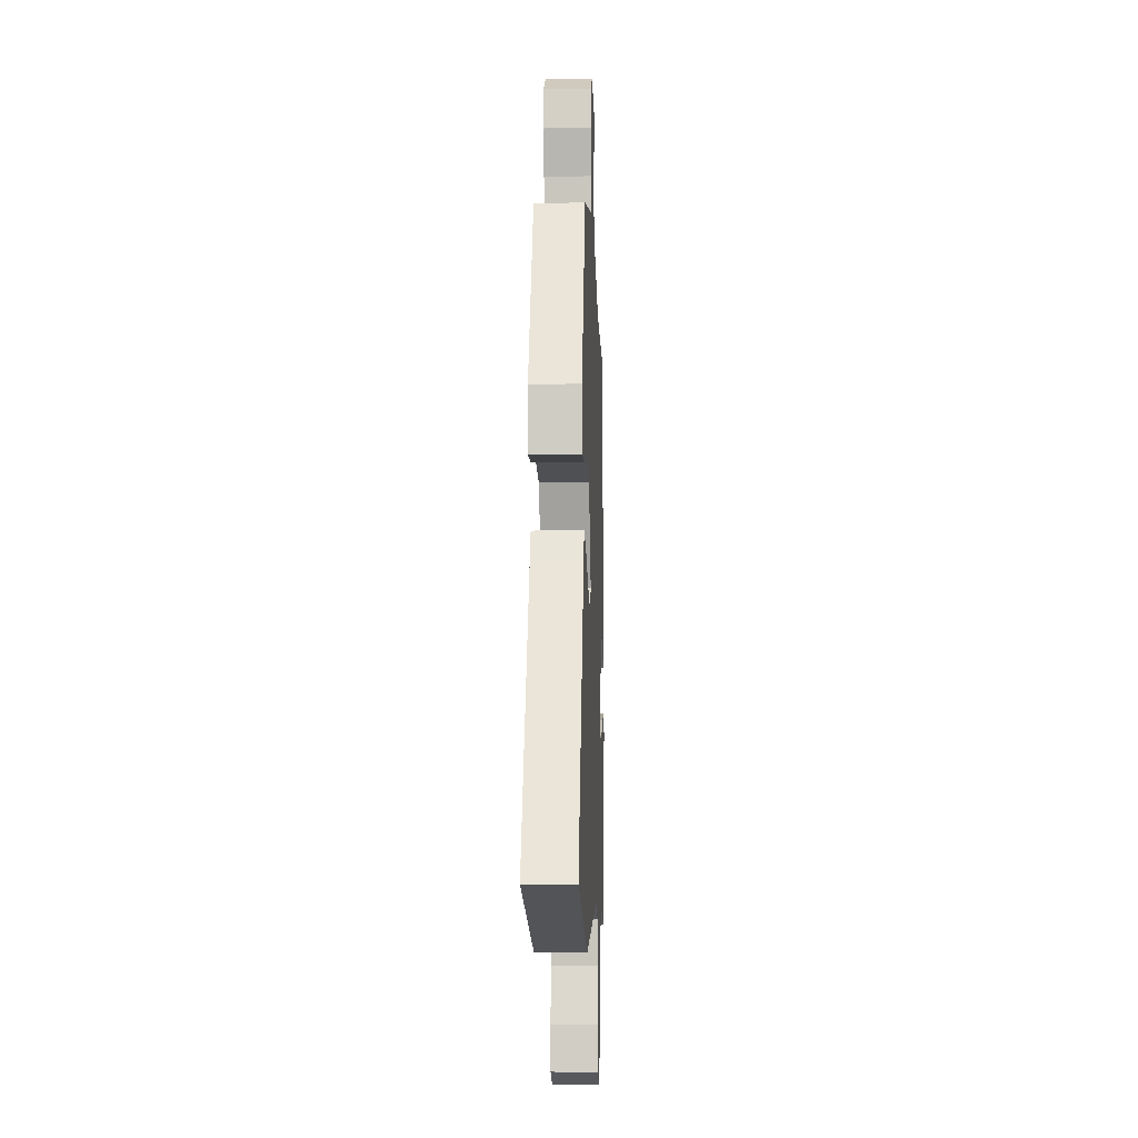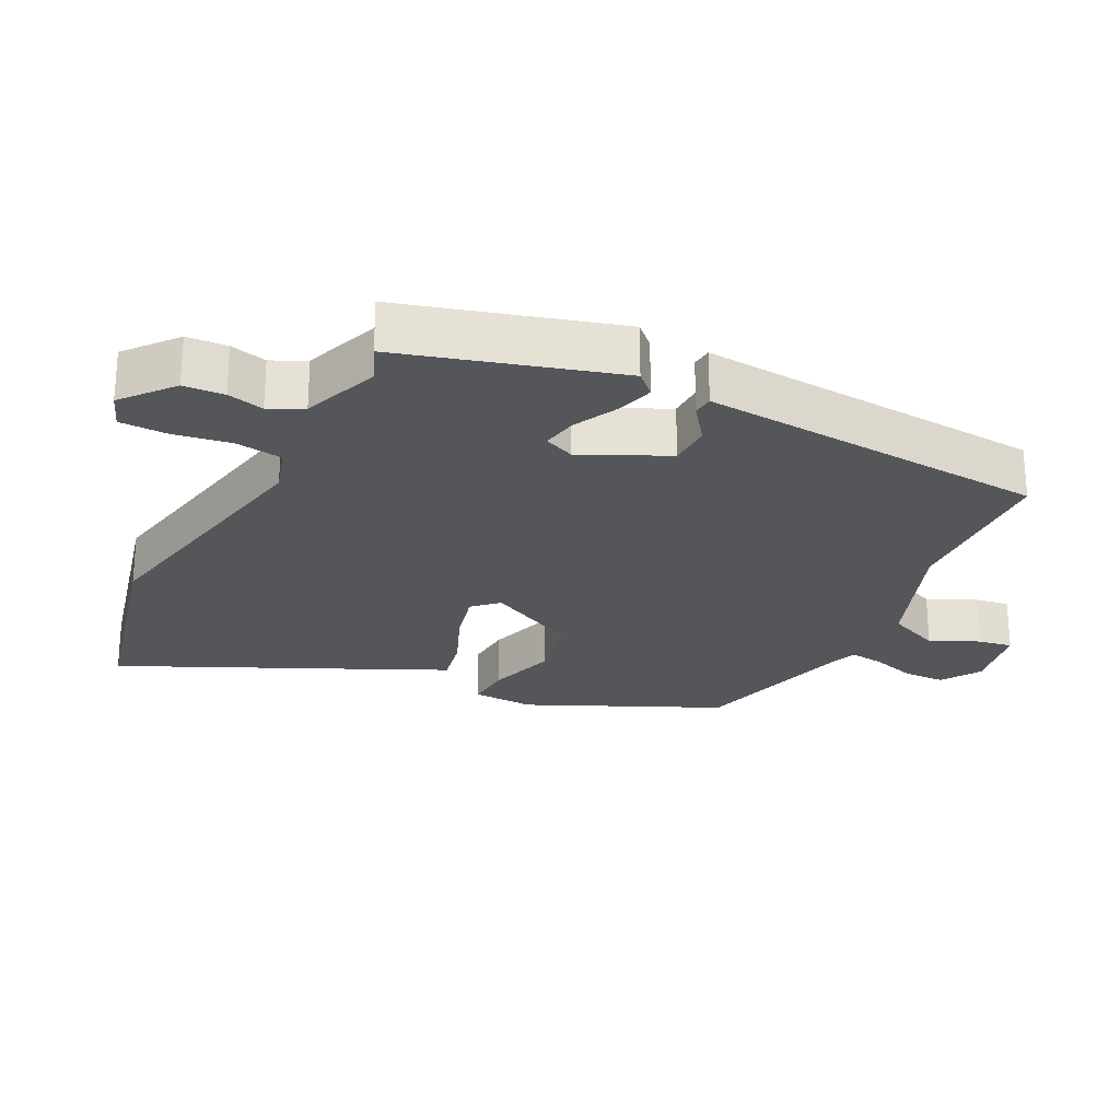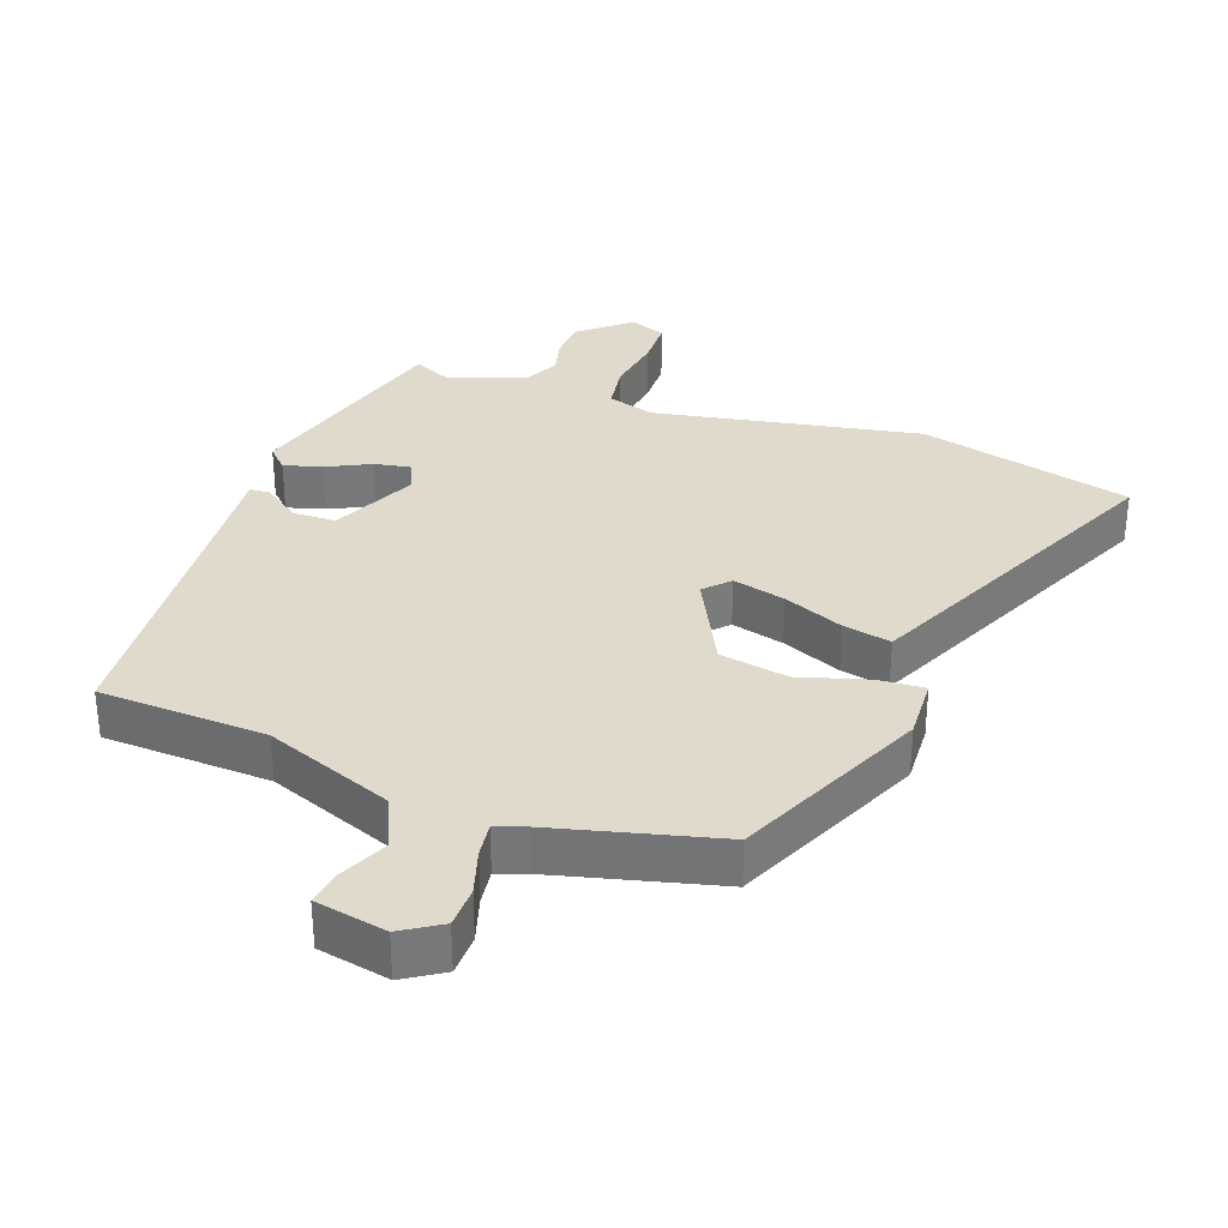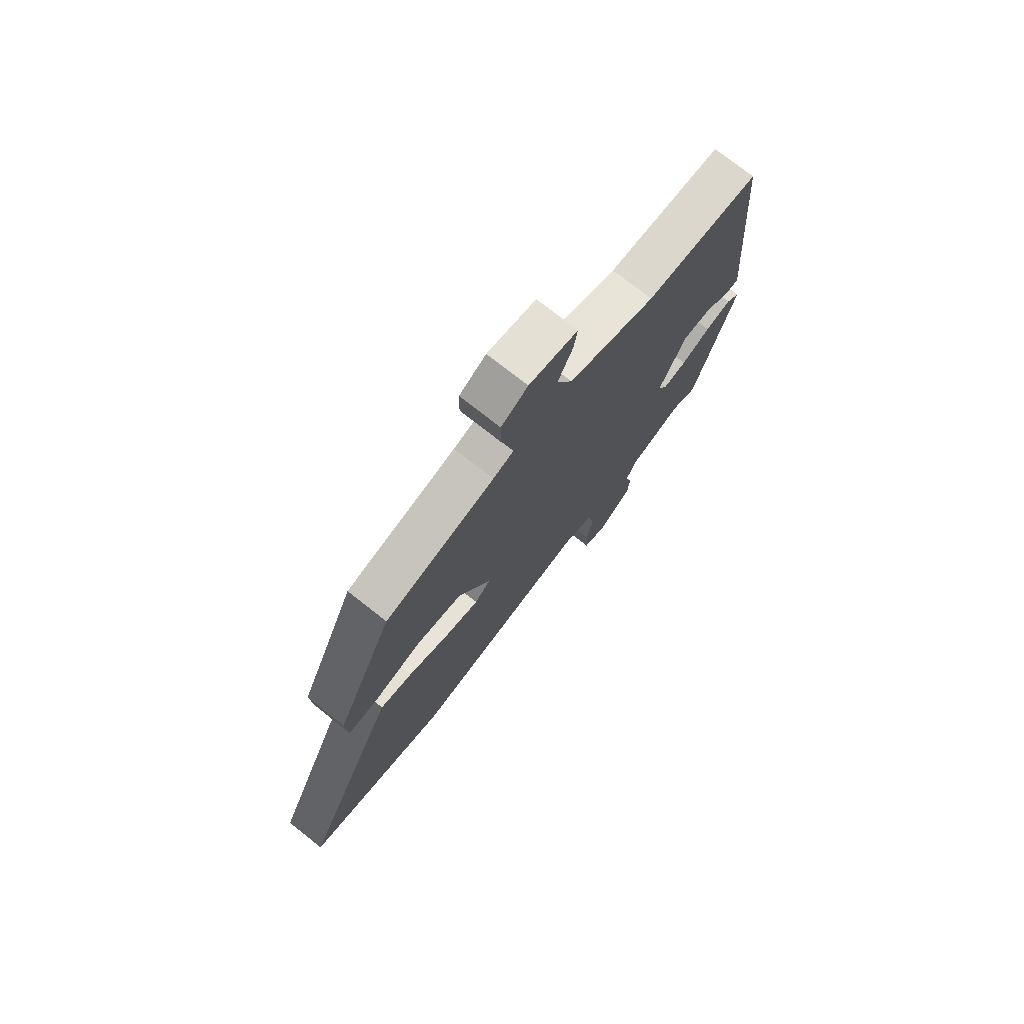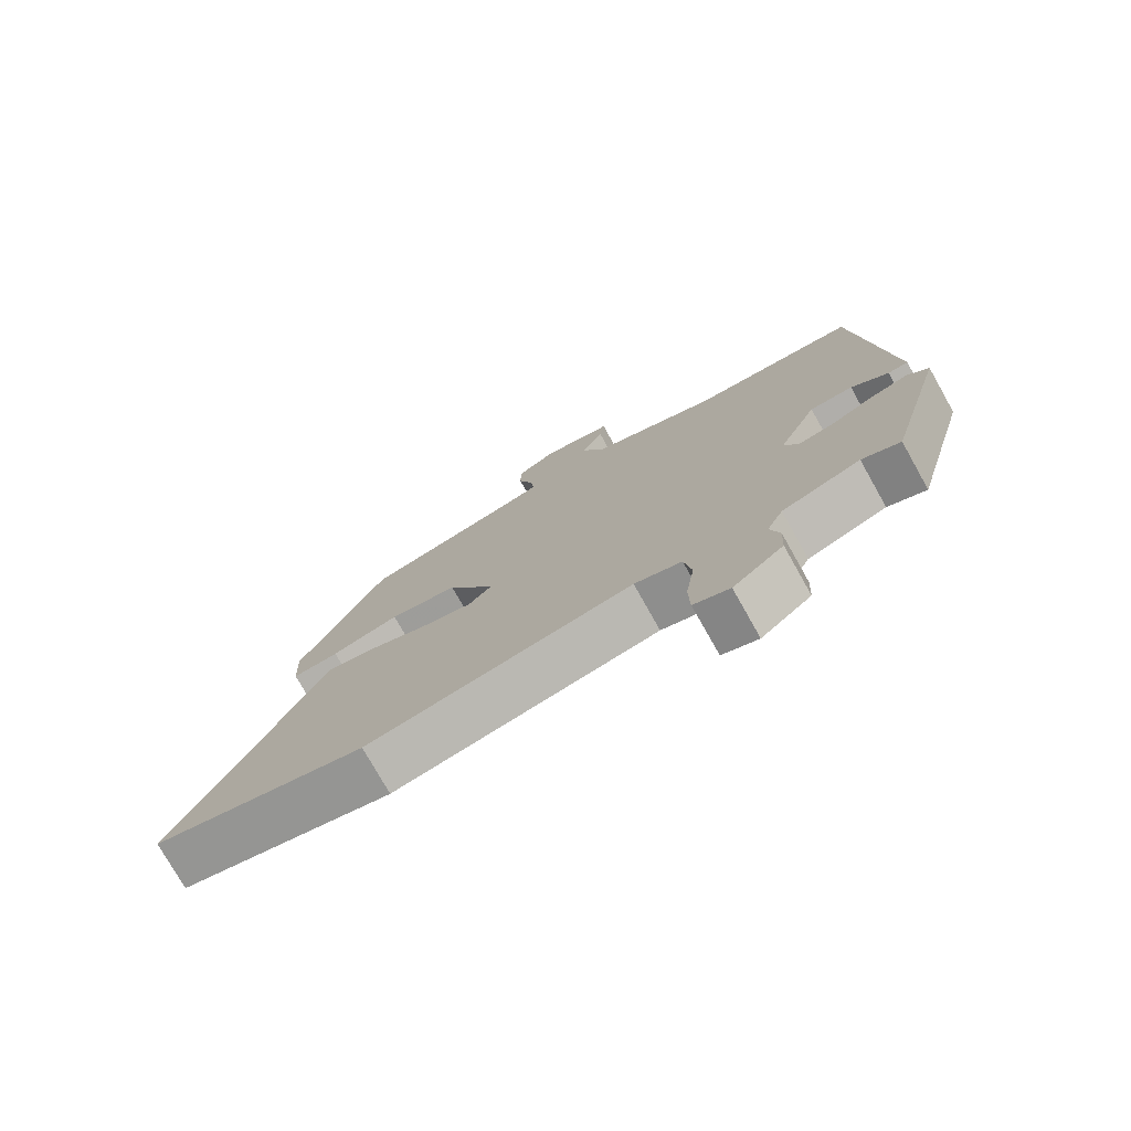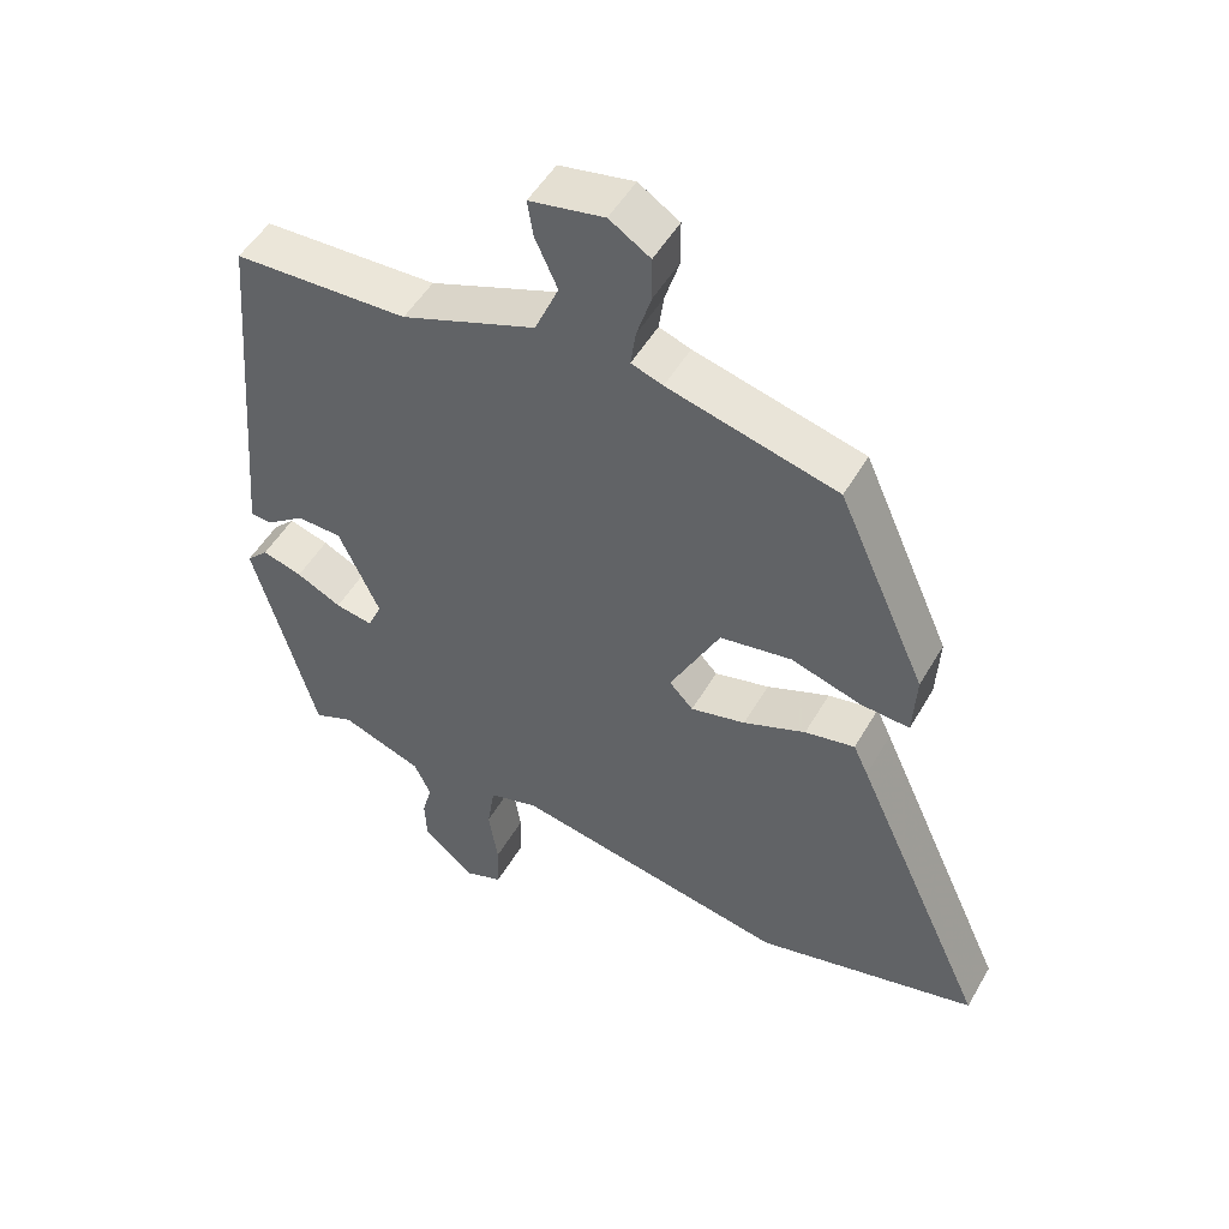
<metadata>
{"format":"obj","ext":"obj","renderer":"f3d","projection":"perspective","resolution":1024,"background":"white","views":[{"elev":-9.5,"azim":92.3,"up":"+Z"},{"elev":-25.1,"azim":-116.3,"up":"+Y"},{"elev":33.0,"azim":20.3,"up":"+Y"},{"elev":75.0,"azim":128.3,"up":"+Z"},{"elev":-76.7,"azim":-150.6,"up":"+Z"},{"elev":50.3,"azim":29.1,"up":"+Z"}]}
</metadata>
<code>
v 0.382 0.07 0.464
v 0.508 0.07 0.181
v 0.503 0.07 0.089
v 0.434 0.07 0.094
v 0.333 0.07 0.125
v 0.231 0.07 0.108
v 0.16 0.07 -0.03
v 0.194 0.07 -0.066
v 0.272 0.07 -0.047
v 0.361 0.07 -0.011
v 0.432 0.07 0.003
v 0.453 0.07 -0.042
v 0.645 0.07 -0.465
v 0.329 0.07 -0.541
v -0.064 0.07 -0.463
v -0.134 0.07 -0.484
v -0.145 0.07 -0.554
v -0.132 0.07 -0.64
v -0.134 0.07 -0.709
v -0.187 0.07 -0.729
v -0.261 0.07 -0.667
v -0.264 0.07 -0.607
v -0.25 0.07 -0.553
v -0.274 0.07 -0.503
v -0.39 0.07 -0.46
v -0.446 0.07 -0.484
v -0.535 0.07 -0.166
v -0.504 0.07 -0.135
v -0.447 0.07 -0.152
v -0.383 0.07 -0.184
v -0.33 0.07 -0.194
v -0.31 0.07 -0.149
v -0.368 0.07 -0.023
v -0.432 0.07 -0.021
v -0.487 0.07 -0.061
v -0.517 0.07 -0.058
v -0.506 0.07 0.072
v -0.474 0.07 0.458
v -0.226 0.07 0.467
v -0.035 0.07 0.539
v -0.001 0.07 0.617
v -0.033 0.07 0.688
v -0.041 0.07 0.739
v 0.065 0.07 0.759
v 0.123 0.07 0.722
v 0.124 0.07 0.661
v 0.103 0.07 0.594
v 0.096 0.07 0.543
v 0.141 0.07 0.527
v 0.382 0 0.464
v 0.508 0 0.181
v 0.503 0 0.089
v 0.434 0 0.094
v 0.333 0 0.125
v 0.231 0 0.108
v 0.16 0 -0.03
v 0.194 0 -0.066
v 0.272 0 -0.047
v 0.361 0 -0.011
v 0.432 0 0.003
v 0.453 0 -0.042
v 0.645 0 -0.465
v 0.329 0 -0.541
v -0.064 0 -0.463
v -0.134 0 -0.484
v -0.145 0 -0.554
v -0.132 0 -0.64
v -0.134 0 -0.709
v -0.187 0 -0.729
v -0.261 0 -0.667
v -0.264 0 -0.607
v -0.25 0 -0.553
v -0.274 0 -0.503
v -0.39 0 -0.46
v -0.446 0 -0.484
v -0.535 0 -0.166
v -0.504 0 -0.135
v -0.447 0 -0.152
v -0.383 0 -0.184
v -0.33 0 -0.194
v -0.31 0 -0.149
v -0.368 0 -0.023
v -0.432 0 -0.021
v -0.487 0 -0.061
v -0.517 0 -0.058
v -0.506 0 0.072
v -0.474 0 0.458
v -0.226 0 0.467
v -0.035 0 0.539
v -0.001 0 0.617
v -0.033 0 0.688
v -0.041 0 0.739
v 0.065 0 0.759
v 0.123 0 0.722
v 0.124 0 0.661
v 0.103 0 0.594
v 0.096 0 0.543
v 0.141 0 0.527
f 44 45 46 47
f 44 47 48
f 41 42 43 44
f 40 41 44 48
f 39 40 48 49
f 37 38 39
f 34 35 36 37
f 33 34 37 39
f 32 33 39 49
f 27 28 29 30
f 25 26 27 30
f 24 25 30 31
f 23 24 31 32
f 21 22 23
f 20 21 23
f 17 18 19 20
f 16 17 20 23
f 12 13 14 15
f 12 15 16
f 9 10 11 12
f 8 9 12 16
f 7 8 16 23
f 2 3 4 5
f 2 5 6
f 1 2 6
f 7 23 32 49
f 1 6 7 49
f 96 95 94 93
f 97 96 93
f 93 92 91 90
f 97 93 90 89
f 98 97 89 88
f 88 87 86
f 86 85 84 83
f 88 86 83 82
f 98 88 82 81
f 79 78 77 76
f 79 76 75 74
f 80 79 74 73
f 81 80 73 72
f 72 71 70
f 72 70 69
f 69 68 67 66
f 72 69 66 65
f 64 63 62 61
f 65 64 61
f 61 60 59 58
f 65 61 58 57
f 72 65 57 56
f 54 53 52 51
f 55 54 51
f 55 51 50
f 98 81 72 56
f 98 56 55 50
f 1 50 51 2
f 2 51 52 3
f 3 52 53 4
f 4 53 54 5
f 5 54 55 6
f 6 55 56 7
f 7 56 57 8
f 8 57 58 9
f 9 58 59 10
f 10 59 60 11
f 11 60 61 12
f 12 61 62 13
f 13 62 63 14
f 14 63 64 15
f 15 64 65 16
f 16 65 66 17
f 17 66 67 18
f 18 67 68 19
f 19 68 69 20
f 20 69 70 21
f 21 70 71 22
f 22 71 72 23
f 23 72 73 24
f 24 73 74 25
f 25 74 75 26
f 26 75 76 27
f 27 76 77 28
f 28 77 78 29
f 29 78 79 30
f 30 79 80 31
f 31 80 81 32
f 32 81 82 33
f 33 82 83 34
f 34 83 84 35
f 35 84 85 36
f 36 85 86 37
f 37 86 87 38
f 38 87 88 39
f 39 88 89 40
f 40 89 90 41
f 41 90 91 42
f 42 91 92 43
f 43 92 93 44
f 44 93 94 45
f 45 94 95 46
f 46 95 96 47
f 47 96 97 48
f 48 97 98 49
f 49 98 50 1

</code>
